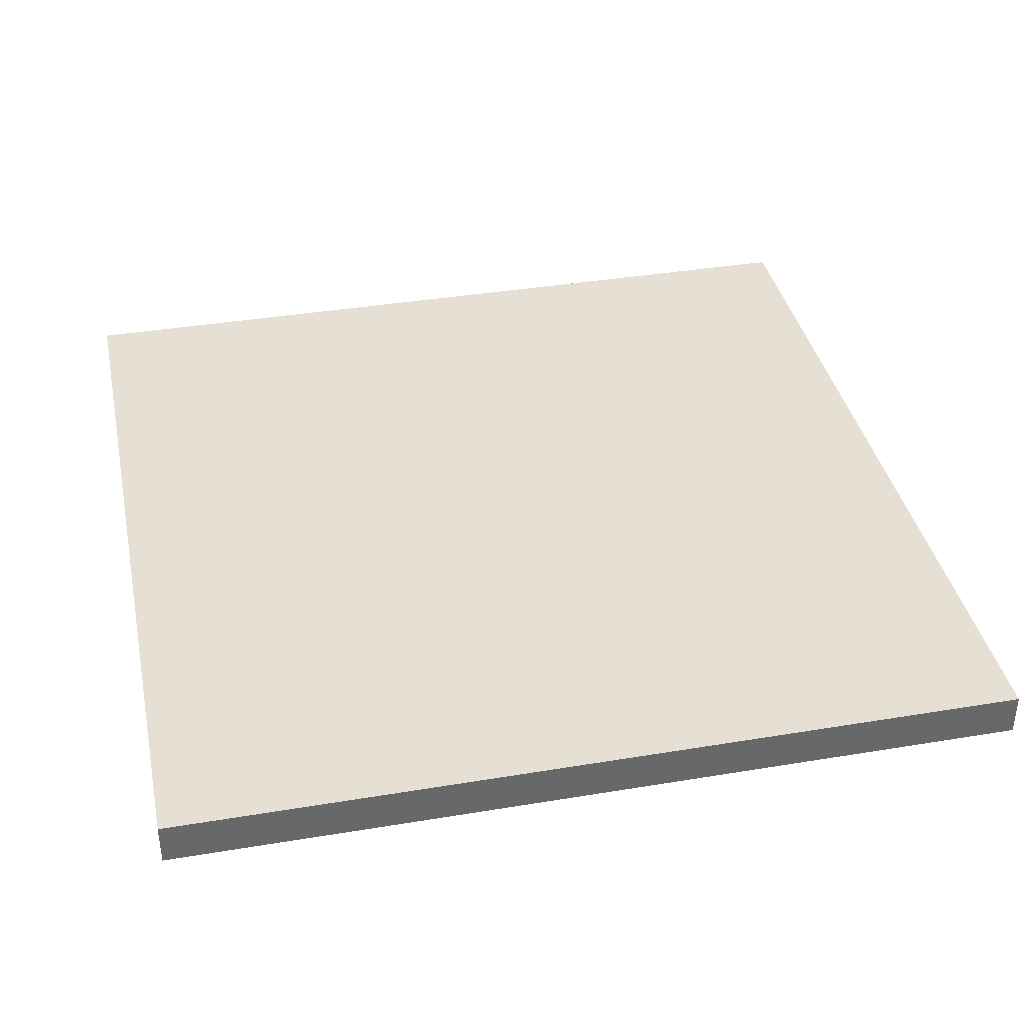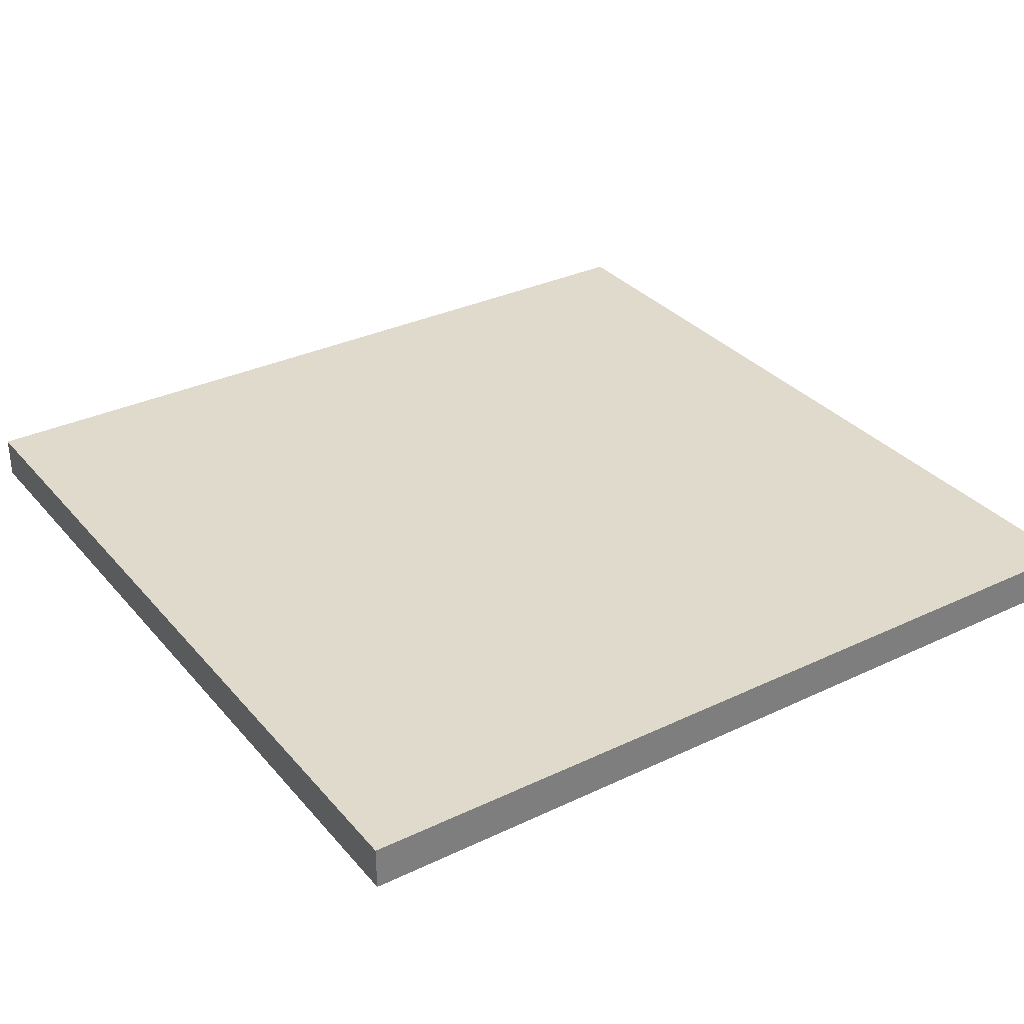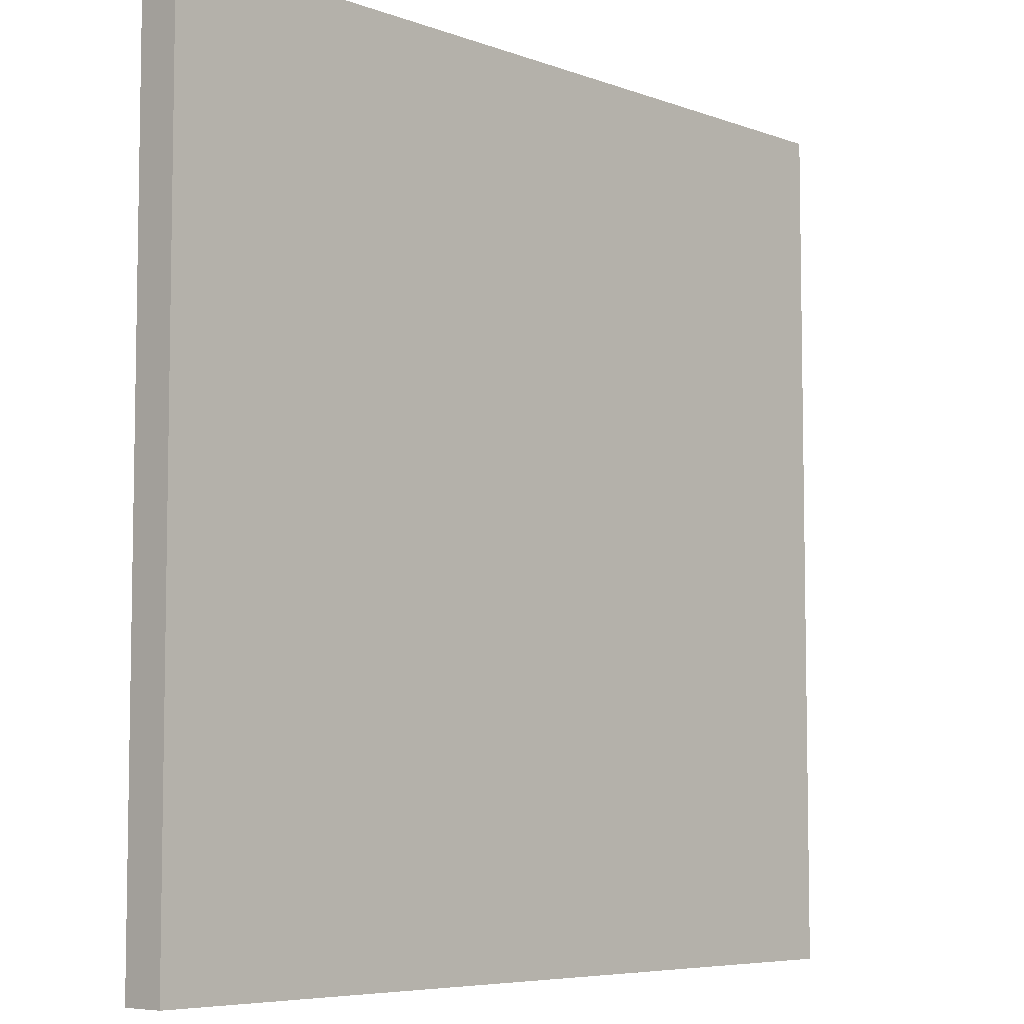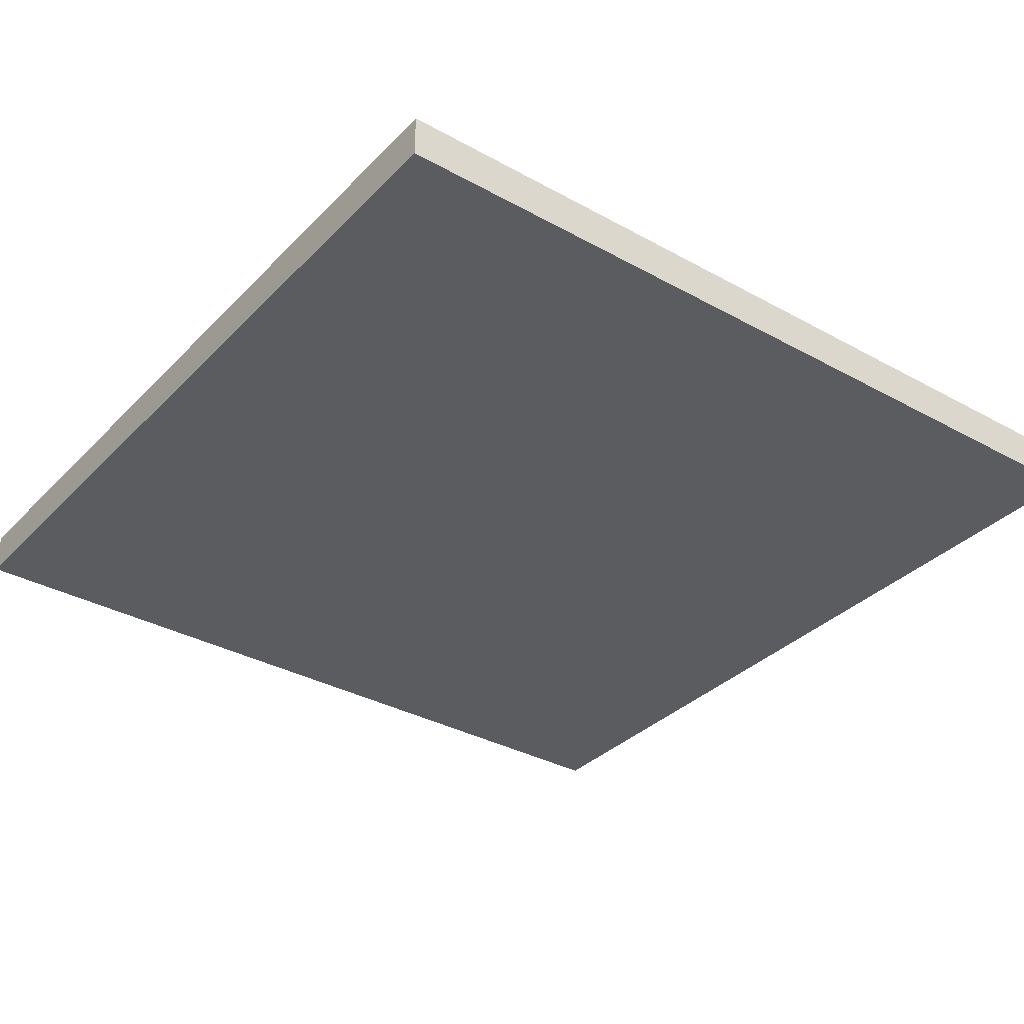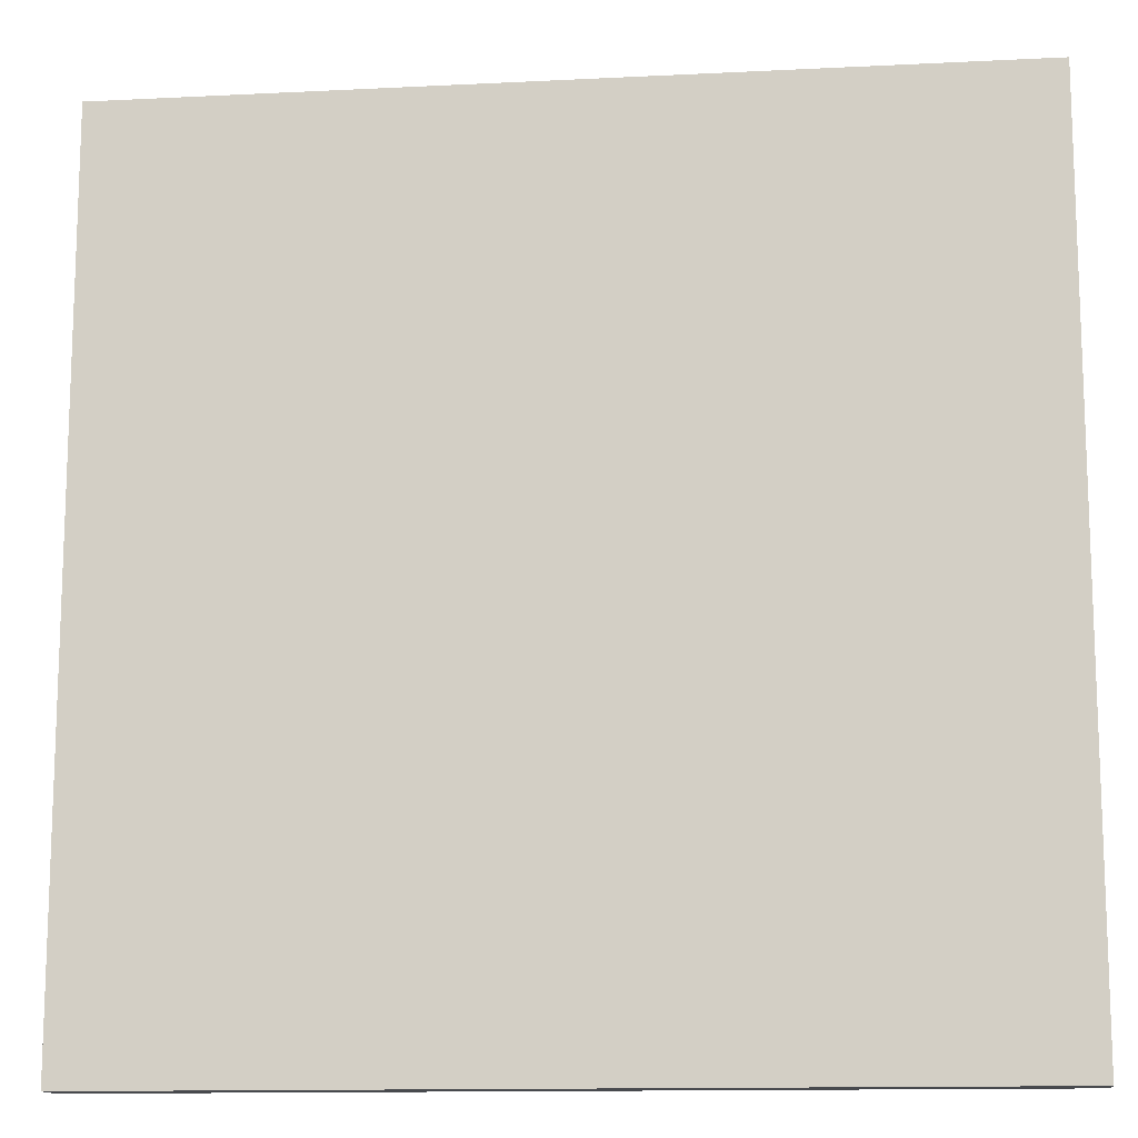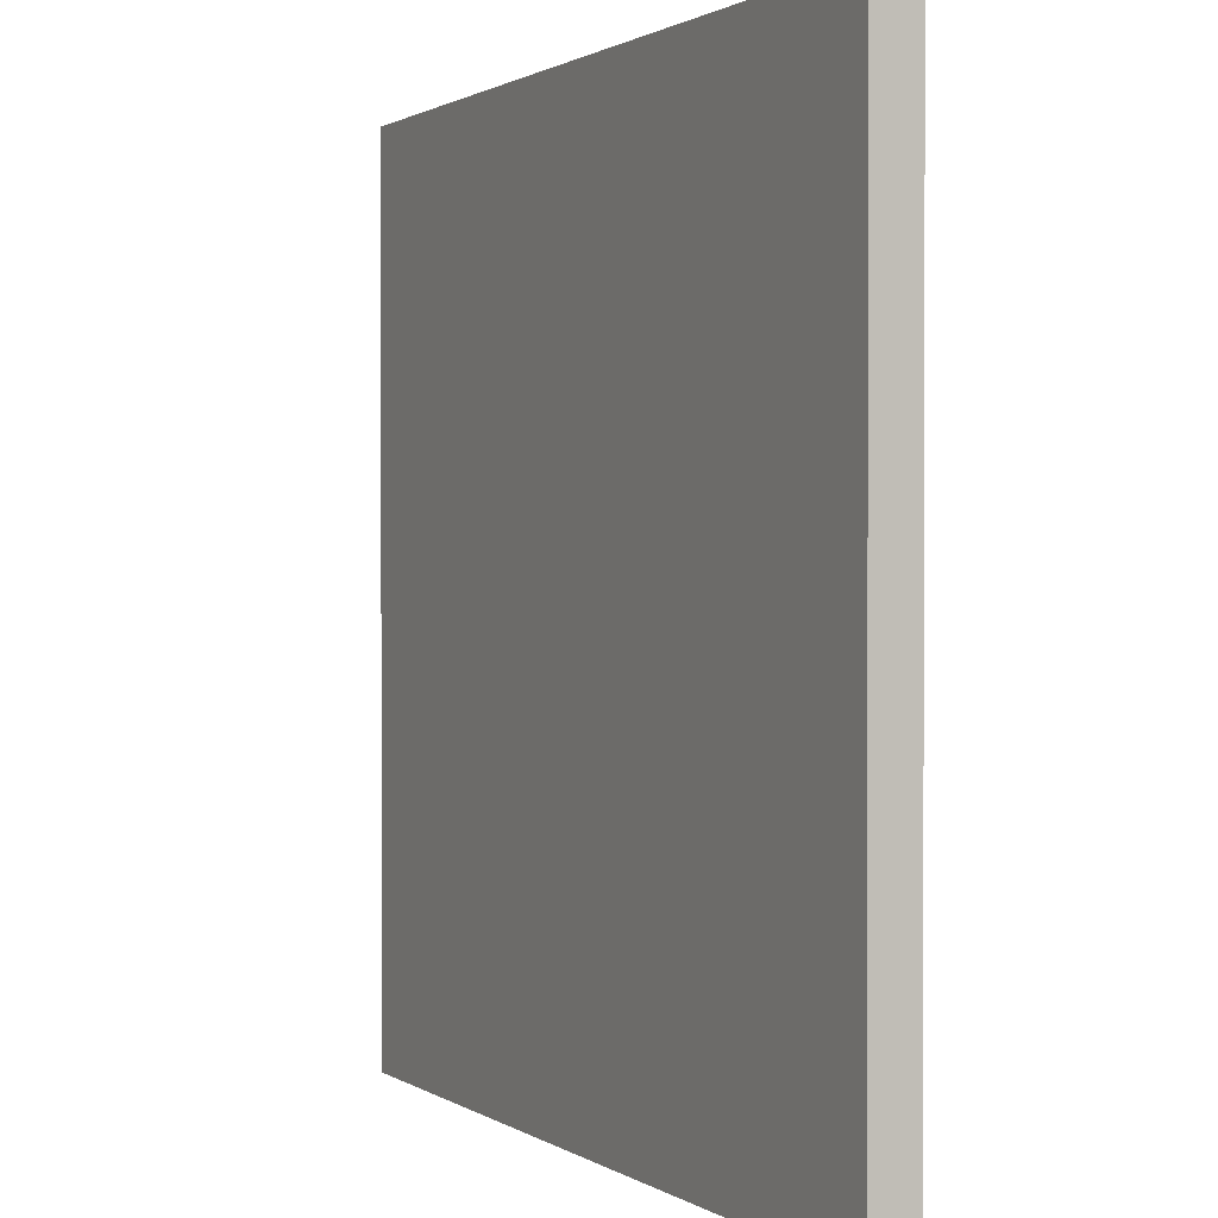
<metadata>
{"format":"obj","ext":"obj","renderer":"f3d","projection":"perspective","resolution":1024,"background":"white","views":[{"elev":38.1,"azim":-11.9,"up":"+Z"},{"elev":32.4,"azim":146.5,"up":"+Z"},{"elev":-6.4,"azim":-47.3,"up":"+Y"},{"elev":-34.1,"azim":-126.8,"up":"+Z"},{"elev":-13.1,"azim":-173.5,"up":"+Y"},{"elev":1.1,"azim":64.1,"up":"+Y"}]}
</metadata>
<code>
o Plane
v -0.5 0 0
v 0.5 0 0
v -0.5 1 -0
v 0.5 1 -0
v -0.5 0 -0.05
v 0.5 0 -0.05
v -0.5 1 -0.05
v 0.5 1 -0.05
f 2 3 1
f 2 4 3
f 6 5 7
f 6 7 8
f 3 5 1
f 1 6 2
f 2 8 4
f 4 7 3
f 3 7 5
f 1 5 6
f 2 6 8
f 4 8 7

</code>
